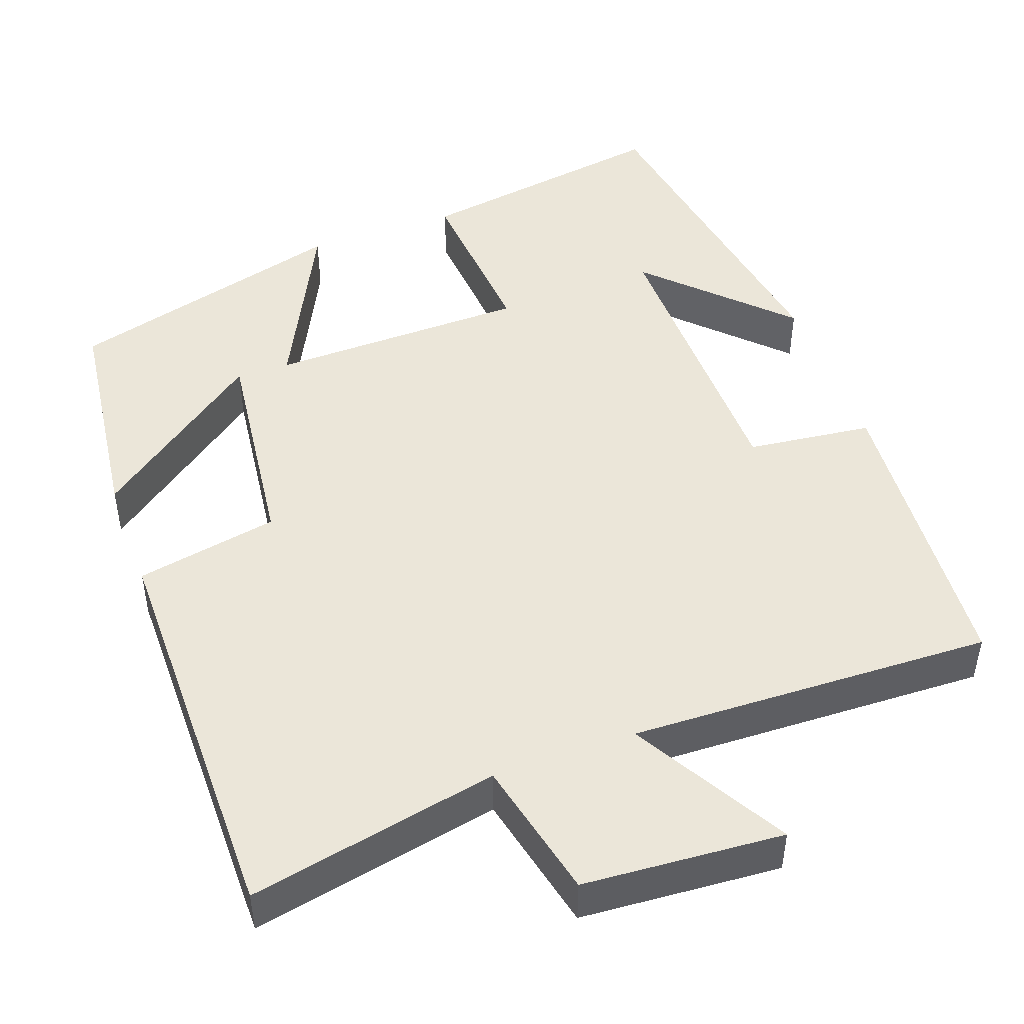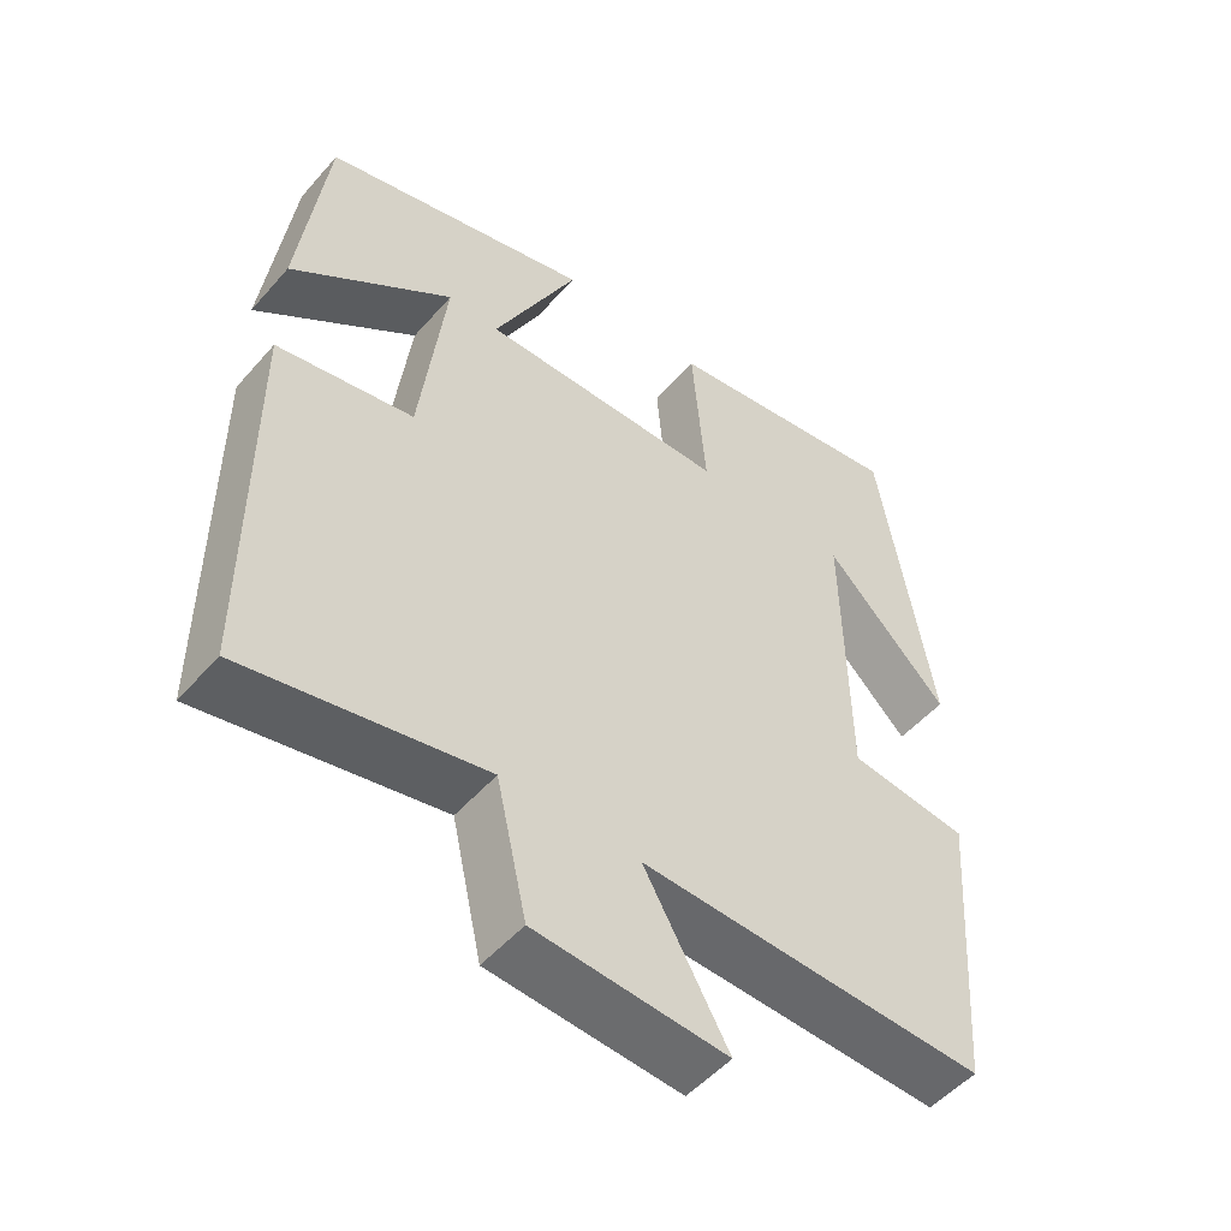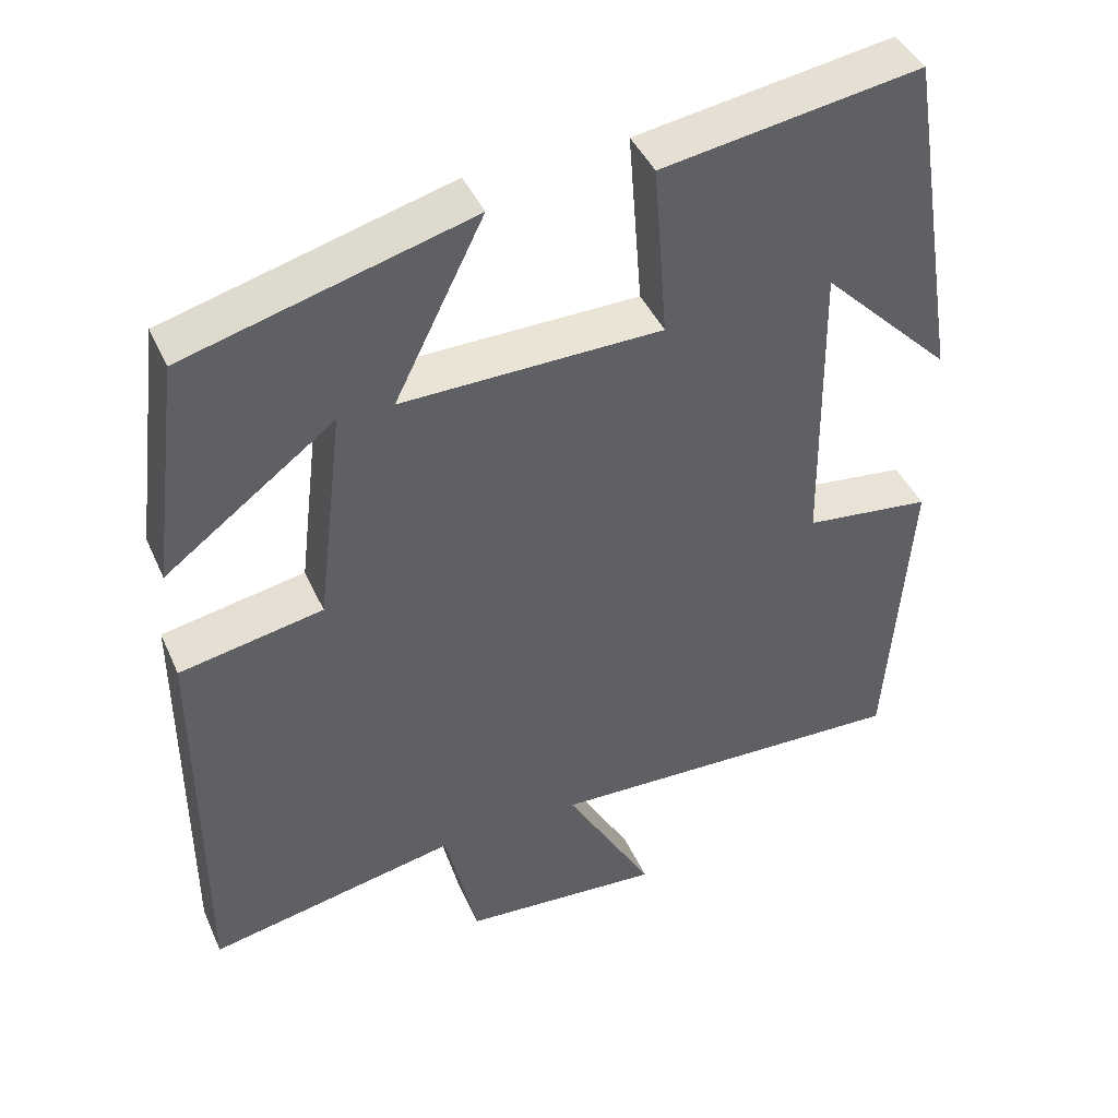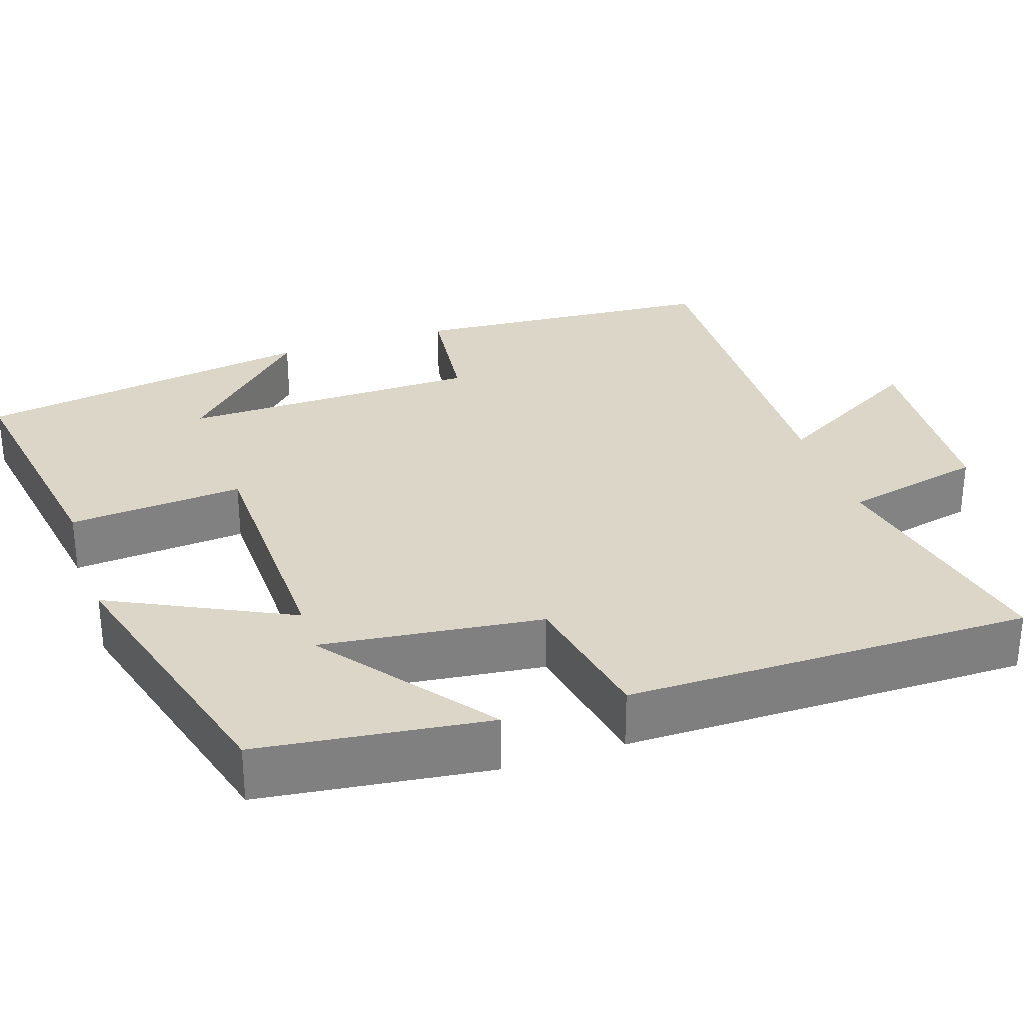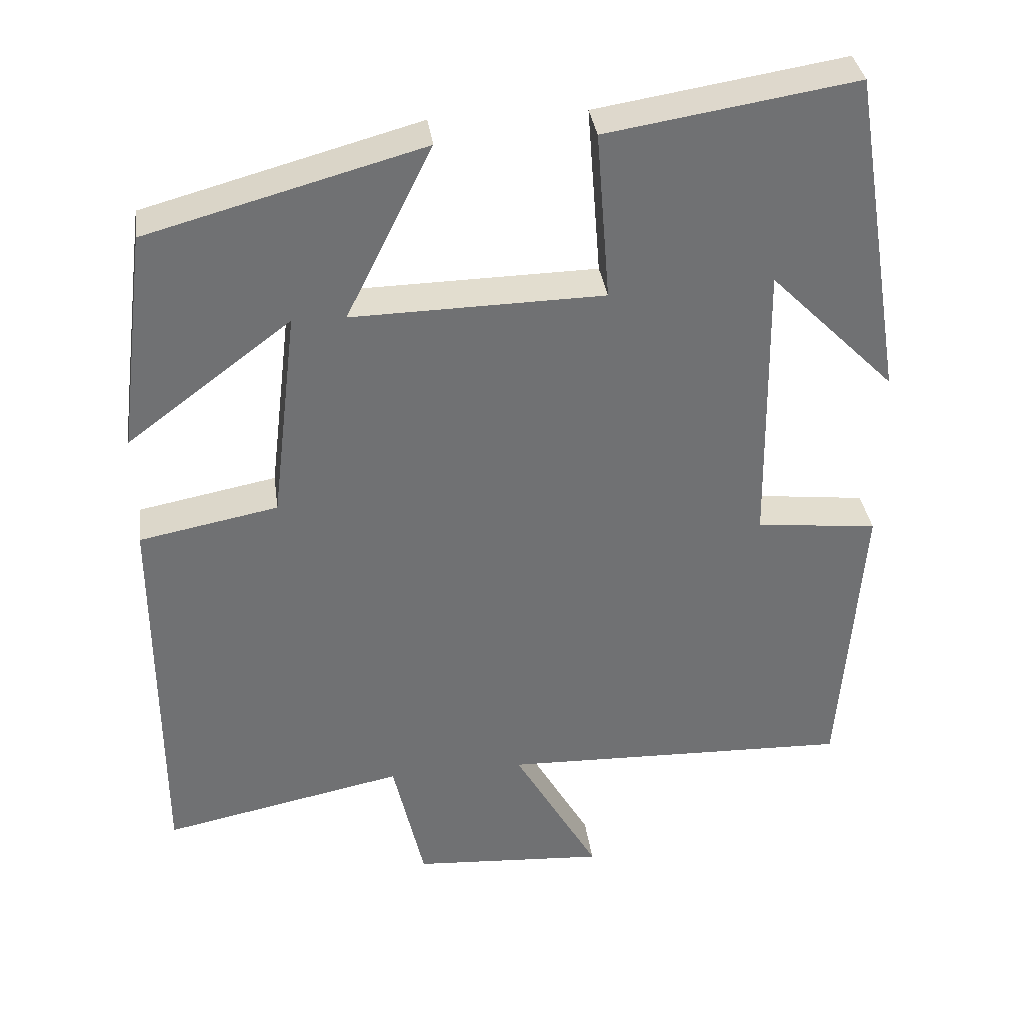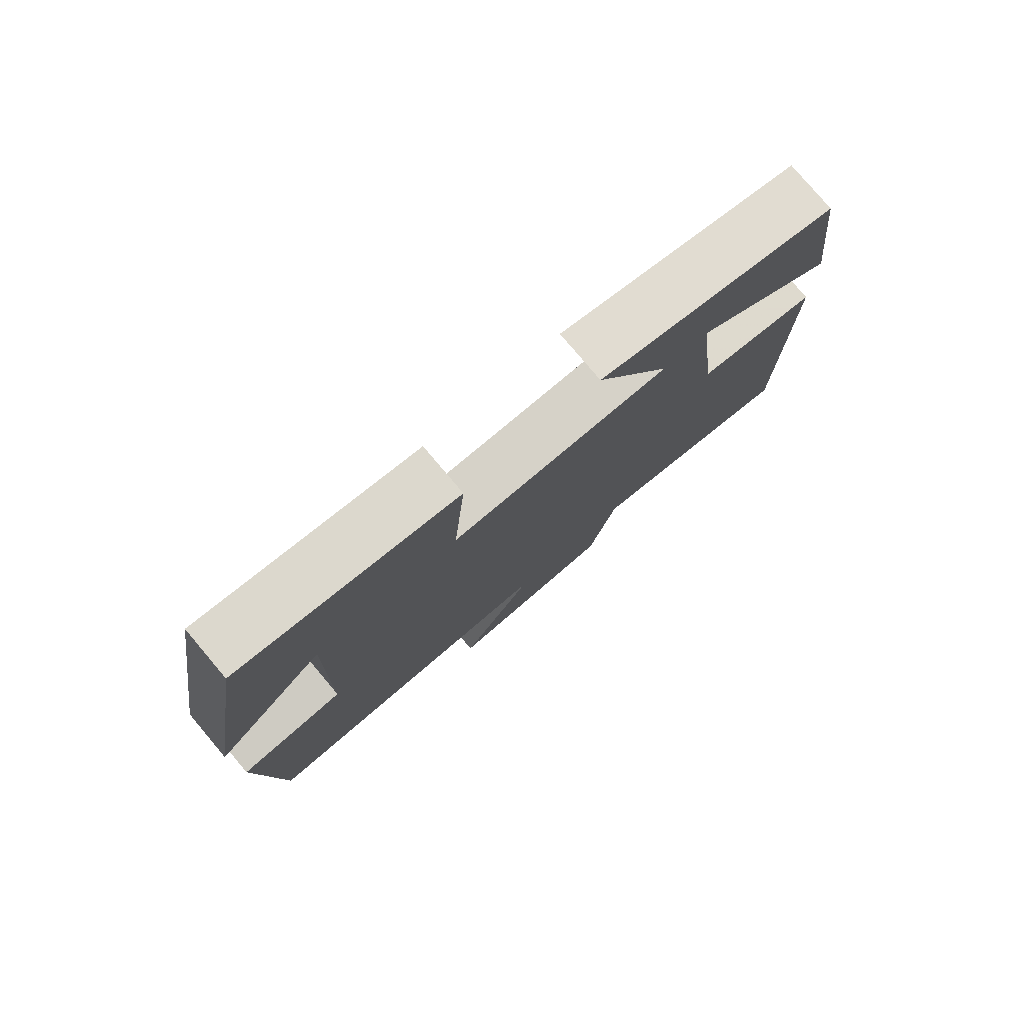
<metadata>
{"format":"obj","ext":"obj","renderer":"f3d","projection":"perspective","resolution":1024,"background":"white","views":[{"elev":47.4,"azim":160.1,"up":"+Y"},{"elev":-51.4,"azim":140.3,"up":"+Z"},{"elev":42.9,"azim":157.2,"up":"+Z"},{"elev":30.2,"azim":71.5,"up":"+Y"},{"elev":35.2,"azim":172.2,"up":"+Z"},{"elev":78.9,"azim":-40.2,"up":"+Z"}]}
</metadata>
<code>
v -0.429 0.07 0.552
v -0.1 0.07 0.5
v -0.118 0.07 0.276
v 0.214 0.07 0.27
v 0.1 0.07 0.5
v 0.463 0.07 0.401
v 0.5 0.07 0.108
v 0.283 0.07 0.271
v 0.317 0.07 -0.011
v 0.5 0.07 -0.046
v 0.499 0.07 -0.565
v 0.179 0.07 -0.5
v 0.138 0.07 -0.68
v -0.118 0.07 -0.698
v -0.005 0.07 -0.5
v -0.471 0.07 -0.515
v -0.5 0.07 -0.121
v -0.339 0.07 -0.102
v -0.333 0.07 0.282
v -0.5 0.07 0.115
v -0.429 0 0.552
v -0.1 0 0.5
v -0.118 0 0.276
v 0.214 0 0.27
v 0.1 0 0.5
v 0.463 0 0.401
v 0.5 0 0.108
v 0.283 0 0.271
v 0.317 0 -0.011
v 0.5 0 -0.046
v 0.499 0 -0.565
v 0.179 0 -0.5
v 0.138 0 -0.68
v -0.118 0 -0.698
v -0.005 0 -0.5
v -0.471 0 -0.515
v -0.5 0 -0.121
v -0.339 0 -0.102
v -0.333 0 0.282
v -0.5 0 0.115
f 19 20 1
f 15 16 17 18
f 15 18 19
f 12 13 14 15
f 12 15 19 1
f 9 10 11 12
f 8 9 12
f 5 6 7 8
f 4 5 8
f 4 8 12
f 3 4 12
f 1 2 3
f 1 3 12
f 21 40 39
f 38 37 36 35
f 39 38 35
f 35 34 33 32
f 21 39 35 32
f 32 31 30 29
f 32 29 28
f 28 27 26 25
f 28 25 24
f 32 28 24
f 32 24 23
f 23 22 21
f 32 23 21
f 1 21 22 2
f 2 22 23 3
f 3 23 24 4
f 4 24 25 5
f 5 25 26 6
f 6 26 27 7
f 7 27 28 8
f 8 28 29 9
f 9 29 30 10
f 10 30 31 11
f 11 31 32 12
f 12 32 33 13
f 13 33 34 14
f 14 34 35 15
f 15 35 36 16
f 16 36 37 17
f 17 37 38 18
f 18 38 39 19
f 19 39 40 20
f 20 40 21 1

</code>
